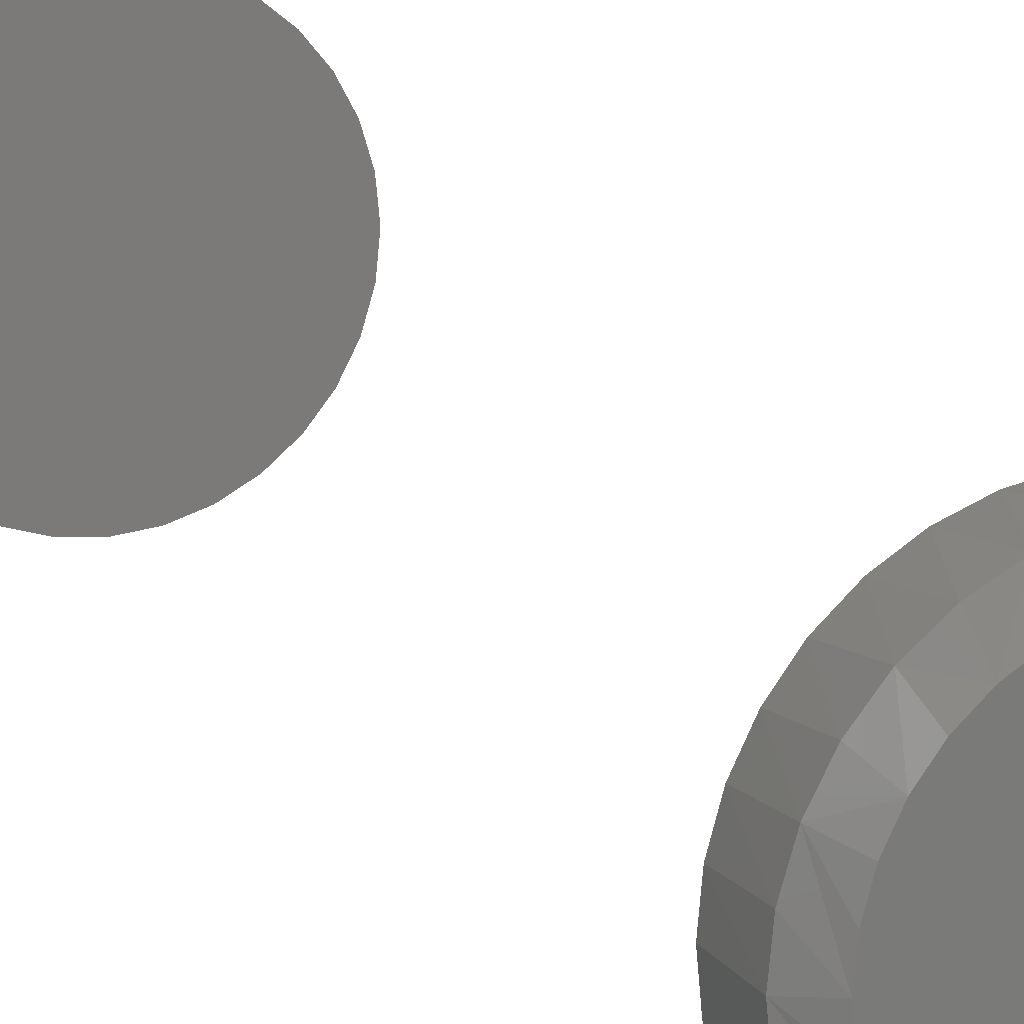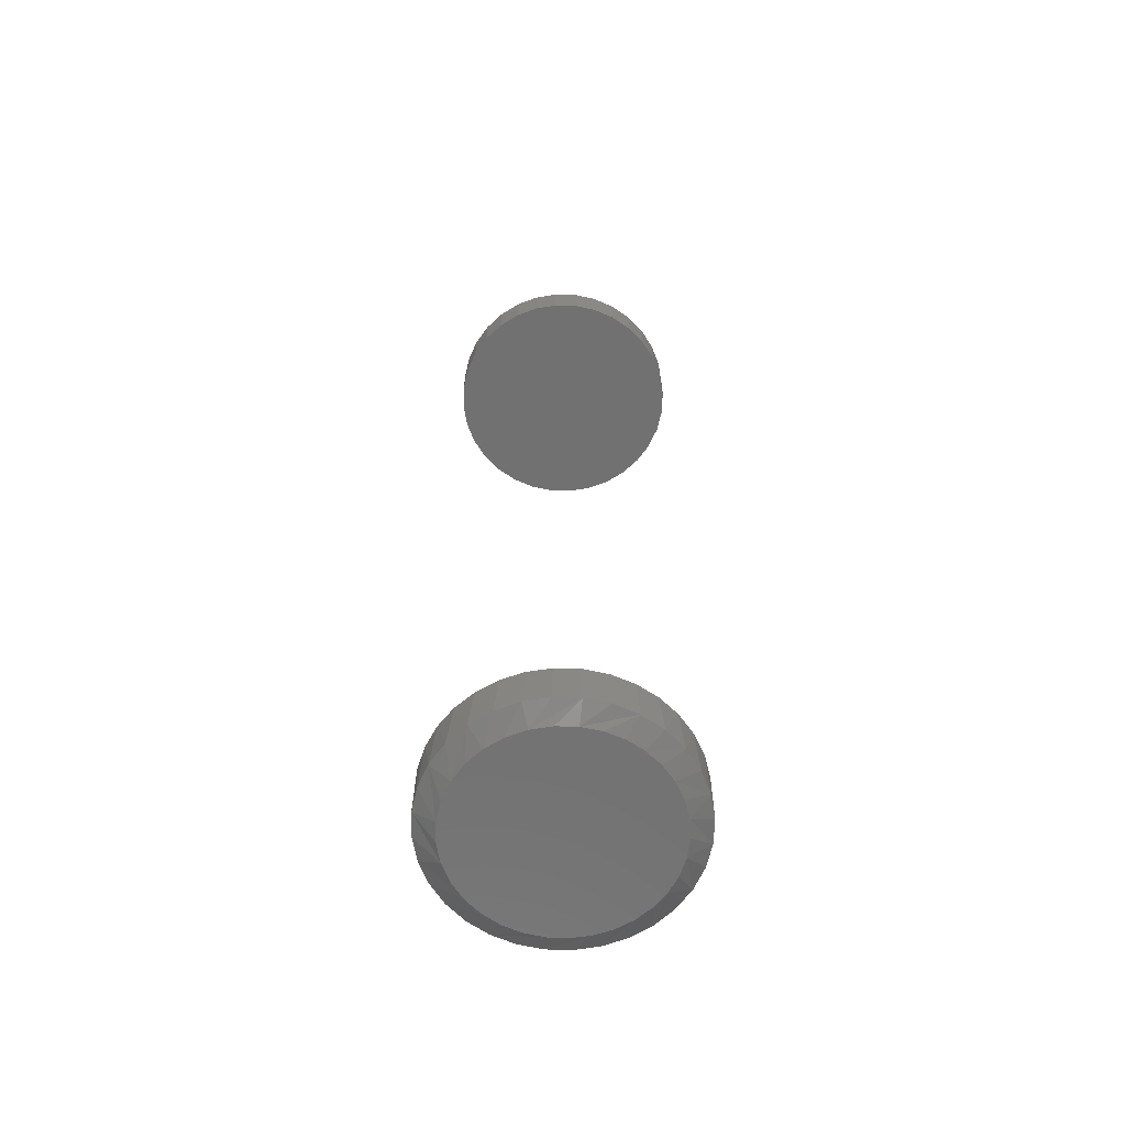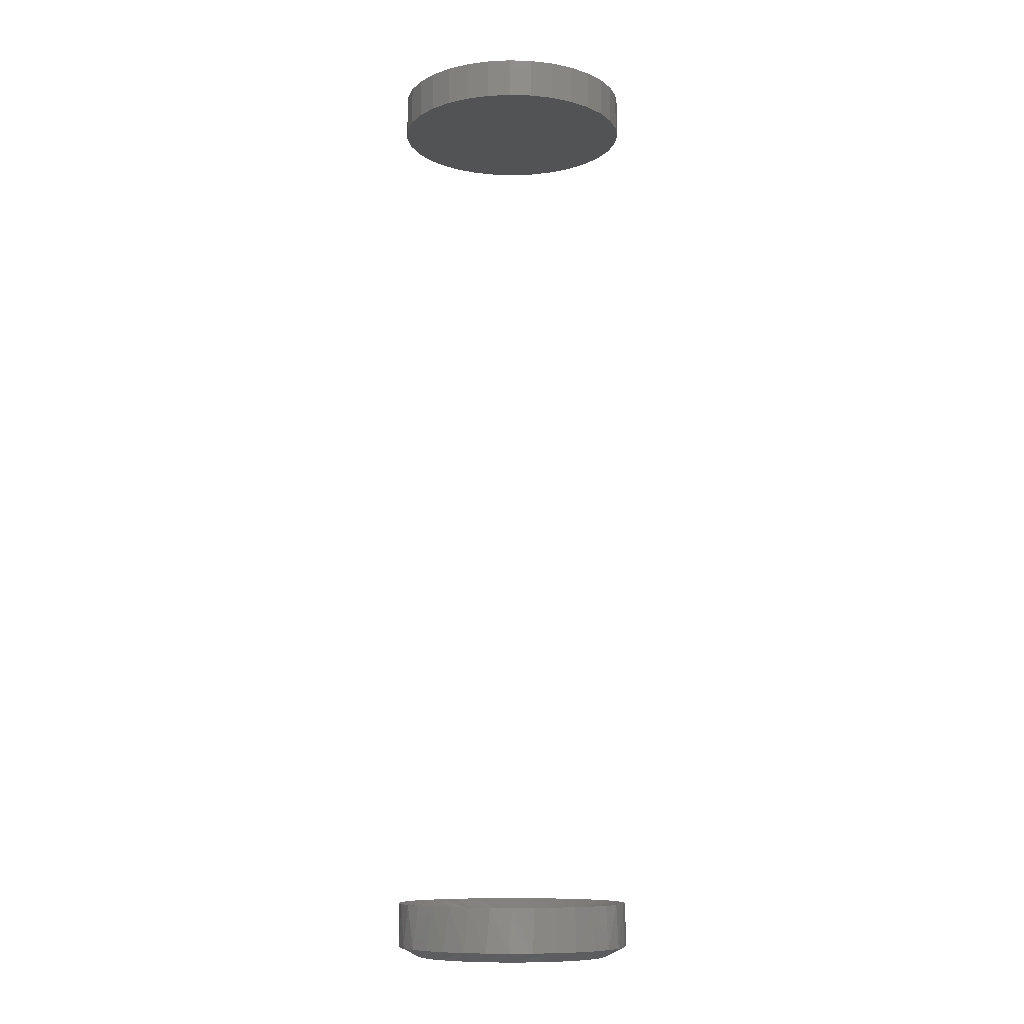
<metadata>
{"format":"stl","ext":"stl","renderer":"f3d","projection":"perspective","resolution":1024,"background":"white","views":[{"elev":15.2,"azim":157.7,"up":"+Y"},{"elev":-63.3,"azim":82.8,"up":"+Z"},{"elev":-10.0,"azim":68.7,"up":"+Z"}]}
</metadata>
<code>
# stl→obj: 197 verts, 386 faces
v -0.1839 0.03696 -0.7344
v -0.1747 0.06844 -0.6645
v -0.1731 0.07251 -0.7344
v -0.1591 0.09974 -0.6645
v -0.1556 0.1053 -0.7344
v -0.1381 0.1276 -0.6645
v -0.132 0.134 -0.7344
v -0.1122 0.1512 -0.6645
v -0.1033 0.1575 -0.7344
v -0.08248 0.1696 -0.6645
v -0.07053 0.1751 -0.7344
v -0.04988 0.1822 -0.6645
v -0.03499 0.1858 -0.7344
v -0.01551 0.1887 -0.6645
v 0.001974 0.1895 -0.7344
v 0.01945 0.1887 -0.6645
v 0.03894 0.1858 -0.7344
v 0.05382 0.1822 -0.6645
v 0.07448 0.1751 -0.7344
v 0.08643 0.1696 -0.6645
v 0.1072 0.1575 -0.7344
v 0.1162 0.1512 -0.6645
v 0.136 0.134 -0.7344
v 0.142 0.1276 -0.6645
v 0.1595 0.1053 -0.7344
v 0.1631 0.09975 -0.6645
v 0.177 0.07251 -0.7344
v 0.1787 0.06845 -0.6645
v 0.1878 0.03696 -0.7344
v -0.1875 2.32e-17 -0.7344
v -0.1875 -7.637e-12 -0.6645
v -0.1843 0.03481 -0.6645
v 0.1914 0 -0.6645
v 0.1914 -4.641e-17 -0.7344
v 0.1882 0.03482 -0.6645
v -0.1875 2.32e-17 0.6875
v -0.1875 2.32e-17 0.75
v -0.1839 0.03696 0.6875
v -0.1839 0.03696 0.75
v -0.1731 0.07251 0.6875
v -0.1731 0.07251 0.75
v -0.1556 0.1053 0.6875
v -0.1556 0.1053 0.75
v -0.132 0.134 0.6875
v -0.132 0.134 0.75
v -0.1033 0.1575 0.6875
v -0.1033 0.1575 0.75
v -0.07053 0.1751 0.6875
v -0.07053 0.1751 0.75
v -0.03499 0.1858 0.6875
v -0.03499 0.1858 0.75
v 0.001974 0.1895 0.6875
v 0.001974 0.1895 0.75
v 0.03894 0.1858 0.6875
v 0.03894 0.1858 0.75
v 0.07448 0.1751 0.6875
v 0.07448 0.1751 0.75
v 0.1072 0.1575 0.6875
v 0.1072 0.1575 0.75
v 0.136 0.134 0.6875
v 0.136 0.134 0.75
v 0.1595 0.1053 0.6875
v 0.1595 0.1053 0.75
v 0.177 0.07251 0.6875
v 0.177 0.07251 0.75
v 0.1878 0.03696 0.6875
v 0.1878 0.03696 0.75
v 0.1914 0 0.6875
v 0.1914 0 0.75
v 0.1878 -0.03696 -0.7344
v 0.1787 -0.06845 -0.6645
v 0.177 -0.07251 -0.7344
v 0.1631 -0.09975 -0.6645
v 0.1595 -0.1053 -0.7344
v 0.142 -0.1276 -0.6645
v 0.136 -0.134 -0.7344
v 0.1162 -0.1512 -0.6645
v 0.1072 -0.1575 -0.7344
v 0.08643 -0.1696 -0.6645
v 0.07448 -0.1751 -0.7344
v 0.05383 -0.1822 -0.6645
v 0.03894 -0.1858 -0.7344
v 0.01946 -0.1887 -0.6645
v 0.001974 -0.1895 -0.7344
v -0.01551 -0.1887 -0.6645
v -0.03499 -0.1858 -0.7344
v -0.04988 -0.1822 -0.6645
v -0.07053 -0.1751 -0.7344
v -0.08248 -0.1696 -0.6645
v -0.1033 -0.1575 -0.7344
v -0.1122 -0.1512 -0.6645
v -0.132 -0.134 -0.7344
v -0.138 -0.1276 -0.6645
v -0.1556 -0.1053 -0.7344
v -0.1591 -0.09975 -0.6645
v -0.1731 -0.07251 -0.7344
v -0.1747 -0.06845 -0.6645
v -0.1839 -0.03696 -0.7344
v 0.1882 -0.03482 -0.6645
v -0.1843 -0.03482 -0.6645
v 0.1878 -0.03696 0.6875
v 0.1878 -0.03696 0.75
v 0.177 -0.07251 0.6875
v 0.177 -0.07251 0.75
v 0.1595 -0.1053 0.6875
v 0.1595 -0.1053 0.75
v 0.136 -0.134 0.6875
v 0.136 -0.134 0.75
v 0.1072 -0.1575 0.6875
v 0.1072 -0.1575 0.75
v 0.07448 -0.1751 0.6875
v 0.07448 -0.1751 0.75
v 0.03894 -0.1858 0.6875
v 0.03894 -0.1858 0.75
v 0.001974 -0.1895 0.6875
v 0.001974 -0.1895 0.75
v -0.03499 -0.1858 0.6875
v -0.03499 -0.1858 0.75
v -0.07053 -0.1751 0.6875
v -0.07053 -0.1751 0.75
v -0.1033 -0.1575 0.6875
v -0.1033 -0.1575 0.75
v -0.132 -0.134 0.6875
v -0.132 -0.134 0.75
v -0.1556 -0.1053 0.6875
v -0.1556 -0.1053 0.75
v -0.1731 -0.07251 0.6875
v -0.1731 -0.07251 0.75
v -0.1839 -0.03696 0.6875
v -0.1839 -0.03696 0.75
v 0.1218 0.07894 -0.6875
v 0.1347 0.05442 -0.6875
v 0.1427 0.02777 -0.6875
v 0.0833 0.1182 -0.6875
v 0.1044 0.1005 -0.6875
v 0.033 0.1401 -0.6875
v 0.0592 0.1316 -0.6875
v -0.02187 0.1415 -0.6875
v 0.00565 0.1434 -0.6875
v -0.07345 0.1221 -0.6875
v -0.04857 0.1343 -0.6875
v -0.1141 0.08433 -0.6875
v -0.09558 0.1052 -0.6875
v -0.1345 0.04433 -0.6875
v -0.1259 0.06513 -0.6875
v -0.1415 -2.494e-06 -0.6875
v -0.1397 0.02244 -0.6875
v 0.1454 3.035e-12 -0.6875
v -0.1259 -0.06513 -0.6875
v -0.1345 -0.04433 -0.6875
v -0.1397 -0.02244 -0.6875
v -0.09558 -0.1052 -0.6875
v -0.1141 -0.08433 -0.6875
v -0.04856 -0.1343 -0.6875
v -0.07345 -0.1221 -0.6875
v 0.005651 -0.1434 -0.6875
v -0.02187 -0.1415 -0.6875
v 0.033 -0.1401 -0.6875
v 0.0592 -0.1316 -0.6875
v 0.1427 -0.02777 -0.6875
v 0.1347 -0.05442 -0.6875
v 0.08331 -0.1182 -0.6875
v 0.1044 -0.1005 -0.6875
v 0.1218 -0.07894 -0.6875
v -0.04133 0.1522 -0.75
v -0.01263 0.1575 -0.75
v 0.01657 0.1575 -0.75
v 0.04527 0.1522 -0.75
v -0.06855 0.1416 -0.75
v 0.0725 0.1416 -0.75
v 0.03284 -0.1552 -0.75
v -0.02889 -0.1552 -0.75
v 0.06252 -0.1462 -0.75
v 0.001974 -0.1582 -0.75
v -0.05858 -0.1462 -0.75
v -0.08593 -0.1316 -0.75
v 0.08988 -0.1316 -0.75
v -0.1099 -0.1119 -0.75
v 0.1139 -0.1119 -0.75
v -0.1296 -0.0879 -0.75
v 0.1335 -0.0879 -0.75
v -0.1442 -0.06055 -0.75
v 0.1482 -0.06055 -0.75
v -0.1532 -0.03087 -0.75
v 0.1572 -0.03087 -0.75
v -0.1562 -2.75e-06 -0.75
v 0.1602 -8.989e-17 -0.75
v -0.1536 0.02907 -0.75
v 0.1575 0.02907 -0.75
v -0.1456 0.05715 -0.75
v 0.1495 0.05716 -0.75
v -0.1326 0.08329 -0.75
v 0.1365 0.08329 -0.75
v -0.115 0.1066 -0.75
v 0.1189 0.1066 -0.75
v -0.09338 0.1263 -0.75
v 0.09732 0.1263 -0.75
f 1 2 3
f 3 2 4
f 3 4 5
f 5 4 6
f 5 6 7
f 7 6 8
f 7 8 9
f 9 8 10
f 9 10 11
f 11 10 12
f 11 12 13
f 13 12 14
f 13 14 15
f 14 16 15
f 17 15 16
f 16 18 17
f 19 17 18
f 18 20 19
f 21 19 20
f 20 22 21
f 23 21 22
f 22 24 23
f 25 23 24
f 24 26 25
f 27 25 26
f 26 28 27
f 29 27 28
f 30 31 1
f 1 31 32
f 1 32 2
f 33 34 35
f 35 34 29
f 35 29 28
f 36 37 38
f 38 37 39
f 38 39 40
f 40 39 41
f 40 41 42
f 42 41 43
f 42 43 44
f 44 43 45
f 44 45 46
f 46 45 47
f 46 47 48
f 48 47 49
f 48 49 50
f 50 49 51
f 50 51 52
f 52 51 53
f 52 53 54
f 54 53 55
f 54 55 56
f 56 55 57
f 56 57 58
f 58 57 59
f 58 59 60
f 60 59 61
f 60 61 62
f 62 61 63
f 62 63 64
f 64 63 65
f 64 65 66
f 66 65 67
f 66 67 68
f 68 67 69
f 70 71 72
f 72 71 73
f 72 73 74
f 74 73 75
f 74 75 76
f 76 75 77
f 76 77 78
f 78 77 79
f 78 79 80
f 80 79 81
f 80 81 82
f 82 81 83
f 82 83 84
f 83 85 84
f 86 84 85
f 85 87 86
f 88 86 87
f 87 89 88
f 90 88 89
f 89 91 90
f 92 90 91
f 91 93 92
f 94 92 93
f 93 95 94
f 96 94 95
f 95 97 96
f 98 96 97
f 34 33 70
f 70 33 99
f 70 99 71
f 31 30 100
f 100 30 98
f 100 98 97
f 68 69 101
f 101 69 102
f 101 102 103
f 103 102 104
f 103 104 105
f 105 104 106
f 105 106 107
f 107 106 108
f 107 108 109
f 109 108 110
f 109 110 111
f 111 110 112
f 111 112 113
f 113 112 114
f 113 114 115
f 115 114 116
f 115 116 117
f 117 116 118
f 117 118 119
f 119 118 120
f 119 120 121
f 121 120 122
f 121 122 123
f 123 122 124
f 123 124 125
f 125 124 126
f 125 126 127
f 127 126 128
f 127 128 129
f 129 128 130
f 129 130 36
f 36 130 37
f 52 54 50
f 48 50 54
f 56 48 54
f 113 117 111
f 115 117 113
f 117 119 111
f 111 119 121
f 111 121 109
f 109 121 123
f 109 123 107
f 107 123 125
f 107 125 105
f 105 125 127
f 105 127 103
f 103 127 129
f 103 129 101
f 101 129 36
f 101 36 68
f 68 36 38
f 68 38 66
f 66 38 40
f 66 40 64
f 64 40 42
f 64 42 62
f 62 42 44
f 62 44 60
f 60 44 46
f 60 46 58
f 58 46 48
f 58 48 56
f 26 24 131
f 132 26 131
f 132 28 26
f 133 28 132
f 22 20 134
f 135 22 134
f 135 24 22
f 131 24 135
f 18 16 136
f 137 18 136
f 137 20 18
f 134 20 137
f 14 12 138
f 139 14 138
f 139 16 14
f 136 16 139
f 10 8 140
f 141 10 140
f 141 12 10
f 138 12 141
f 6 4 142
f 143 6 142
f 143 8 6
f 140 8 143
f 144 2 32
f 145 2 144
f 145 4 2
f 142 4 145
f 31 146 147
f 31 147 144
f 31 144 32
f 148 33 35
f 148 35 28
f 148 28 133
f 95 93 149
f 149 97 95
f 150 97 149
f 97 150 151
f 91 89 152
f 152 93 91
f 153 93 152
f 153 149 93
f 87 85 154
f 154 89 87
f 155 89 154
f 155 152 89
f 83 81 156
f 156 85 83
f 157 85 156
f 157 154 85
f 158 81 159
f 158 156 81
f 146 31 100
f 146 100 97
f 146 97 151
f 33 148 160
f 33 160 161
f 33 161 99
f 81 79 159
f 159 79 77
f 159 77 162
f 162 77 75
f 162 75 163
f 163 75 73
f 163 73 164
f 99 161 71
f 71 161 164
f 71 164 73
f 138 136 139
f 136 138 141
f 136 141 137
f 154 157 158
f 158 157 156
f 137 141 134
f 134 141 140
f 134 140 135
f 135 140 143
f 135 143 131
f 131 143 142
f 131 142 132
f 132 142 145
f 132 145 144
f 132 144 133
f 133 144 147
f 133 147 148
f 148 147 146
f 148 146 160
f 160 146 151
f 160 151 161
f 161 151 150
f 161 150 164
f 164 150 149
f 164 149 153
f 164 153 163
f 163 153 152
f 163 152 162
f 162 152 155
f 162 155 159
f 159 155 154
f 159 154 158
f 165 166 167
f 168 165 167
f 169 165 168
f 170 169 168
f 171 172 173
f 174 172 171
f 172 175 173
f 173 175 176
f 173 176 177
f 177 176 178
f 177 178 179
f 179 178 180
f 179 180 181
f 181 180 182
f 181 182 183
f 183 182 184
f 183 184 185
f 185 184 186
f 185 186 187
f 187 186 188
f 187 188 189
f 189 188 190
f 189 190 191
f 191 190 192
f 191 192 193
f 193 192 194
f 193 194 195
f 195 194 196
f 195 196 197
f 197 196 169
f 197 169 170
f 70 72 183
f 30 186 98
f 94 96 182
f 90 92 178
f 86 88 175
f 82 84 174
f 78 80 173
f 74 76 179
f 70 183 34
f 34 183 185
f 34 185 187
f 98 186 96
f 96 186 184
f 96 184 182
f 94 182 92
f 92 182 180
f 92 180 178
f 90 178 88
f 88 178 176
f 88 176 175
f 86 175 84
f 84 175 172
f 84 172 174
f 82 174 80
f 80 174 171
f 80 171 173
f 78 173 76
f 76 173 177
f 76 177 179
f 74 179 72
f 72 179 181
f 72 181 183
f 193 23 25
f 25 27 193
f 193 27 191
f 197 19 21
f 21 23 197
f 197 23 195
f 168 15 17
f 17 19 168
f 168 19 170
f 166 11 13
f 13 15 166
f 166 15 167
f 169 7 9
f 9 11 169
f 169 11 165
f 194 3 5
f 5 7 194
f 194 7 196
f 1 3 190
f 190 3 192
f 34 187 29
f 23 193 195
f 19 197 170
f 15 168 167
f 11 166 165
f 7 169 196
f 3 194 192
f 30 1 190
f 30 190 188
f 30 188 186
f 29 187 27
f 27 187 189
f 27 189 191
f 51 55 53
f 55 51 49
f 55 49 57
f 112 118 114
f 114 118 116
f 57 49 59
f 59 49 47
f 59 47 61
f 61 47 45
f 61 45 63
f 63 45 43
f 63 43 65
f 65 43 41
f 65 41 67
f 67 41 39
f 67 39 69
f 69 39 37
f 69 37 102
f 102 37 130
f 102 130 104
f 104 130 128
f 104 128 106
f 106 128 126
f 106 126 108
f 108 126 124
f 108 124 110
f 110 124 122
f 110 122 112
f 112 122 120
f 112 120 118

</code>
